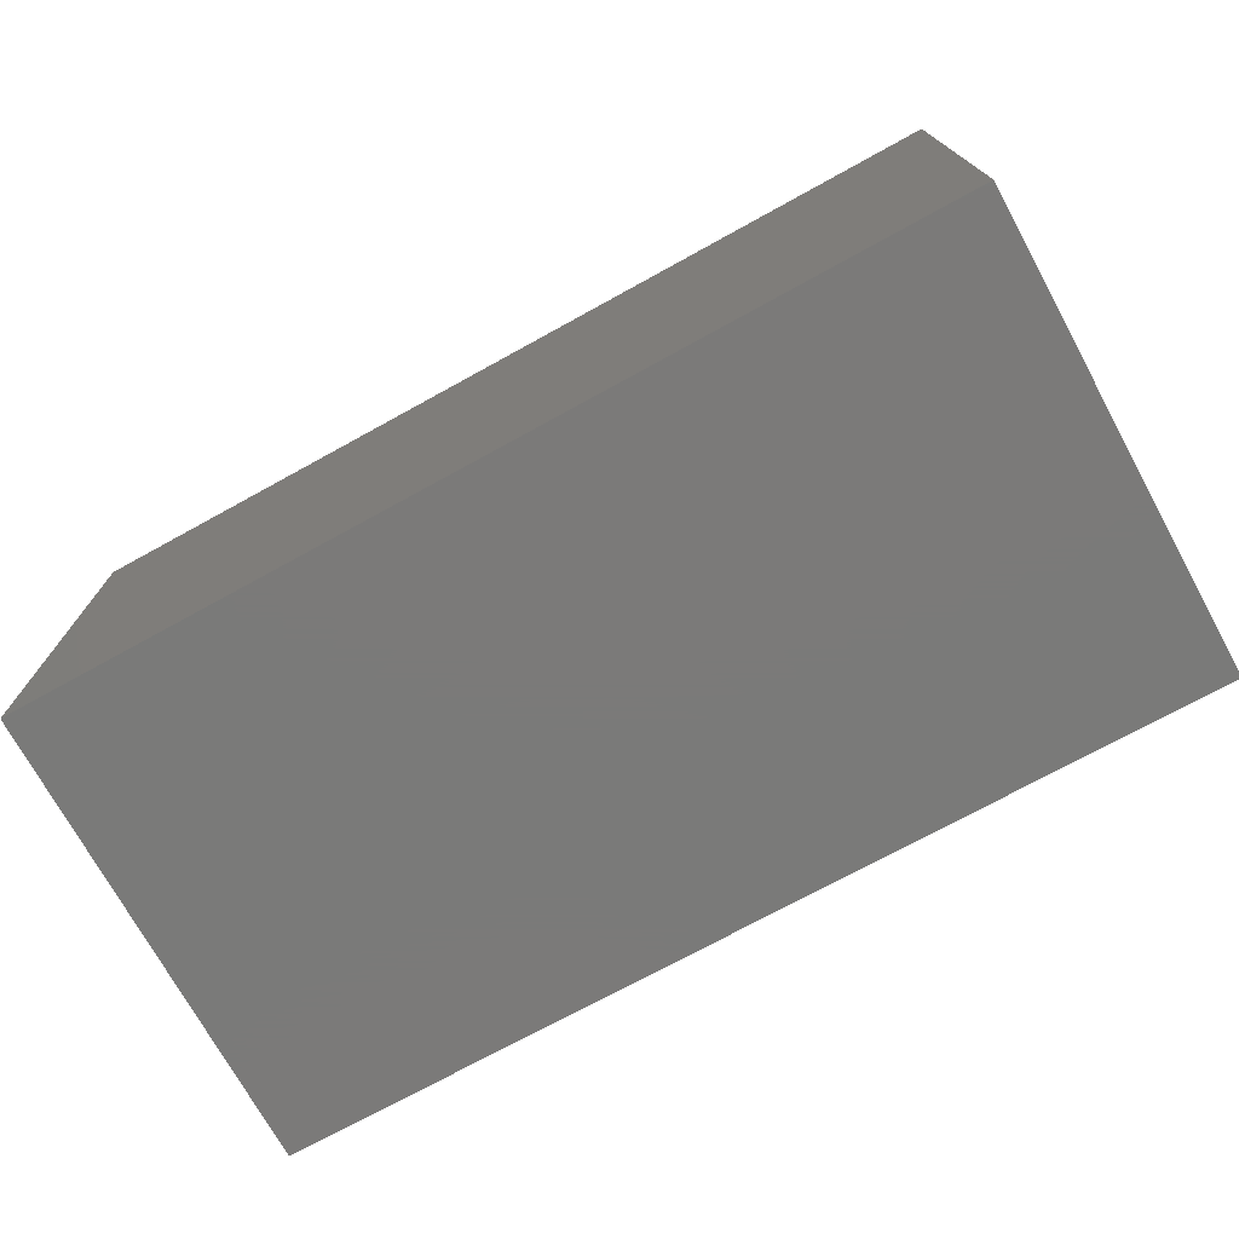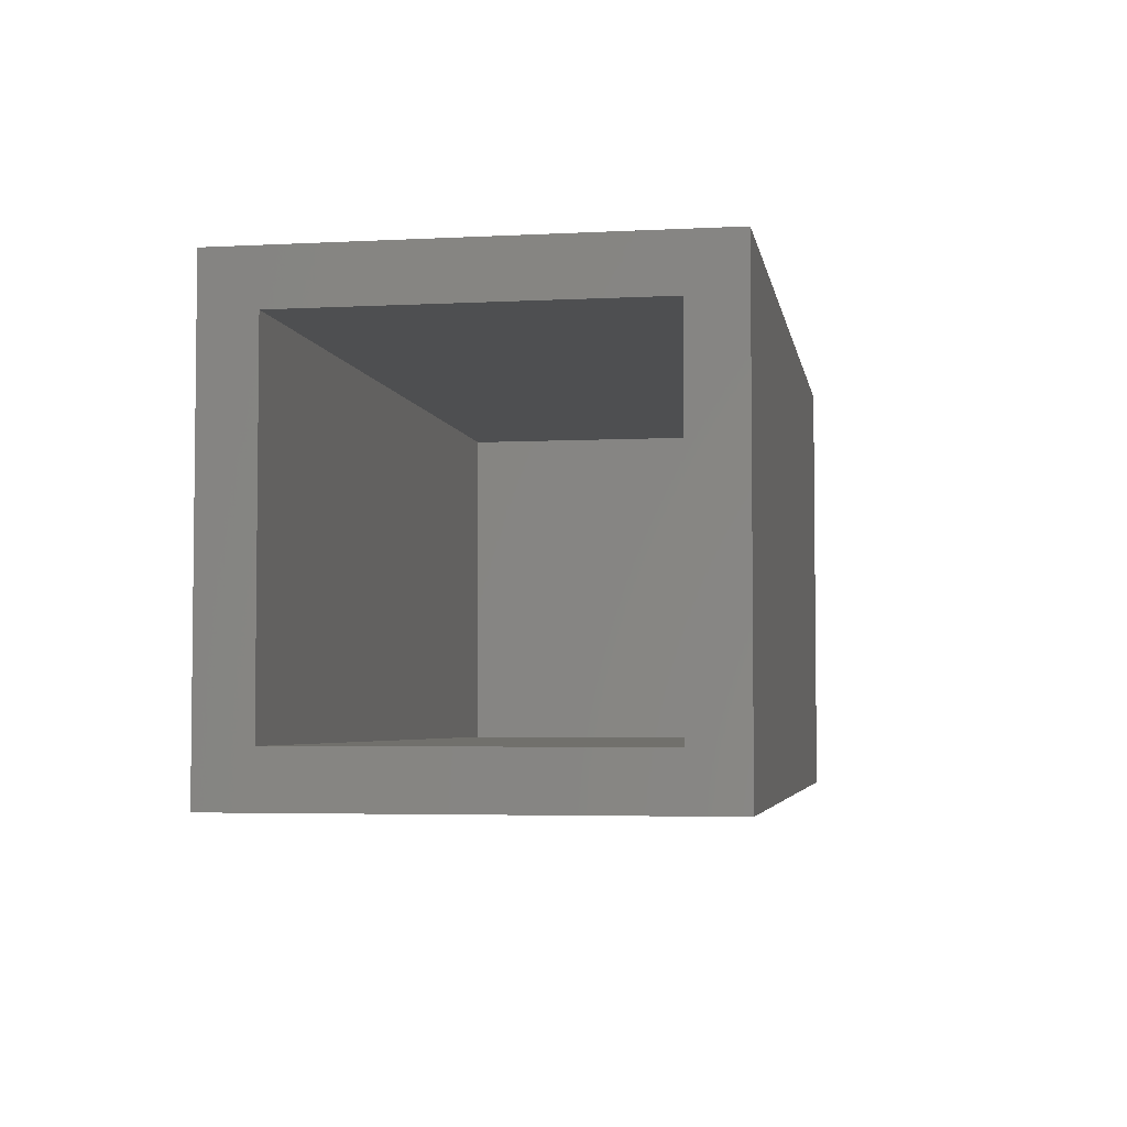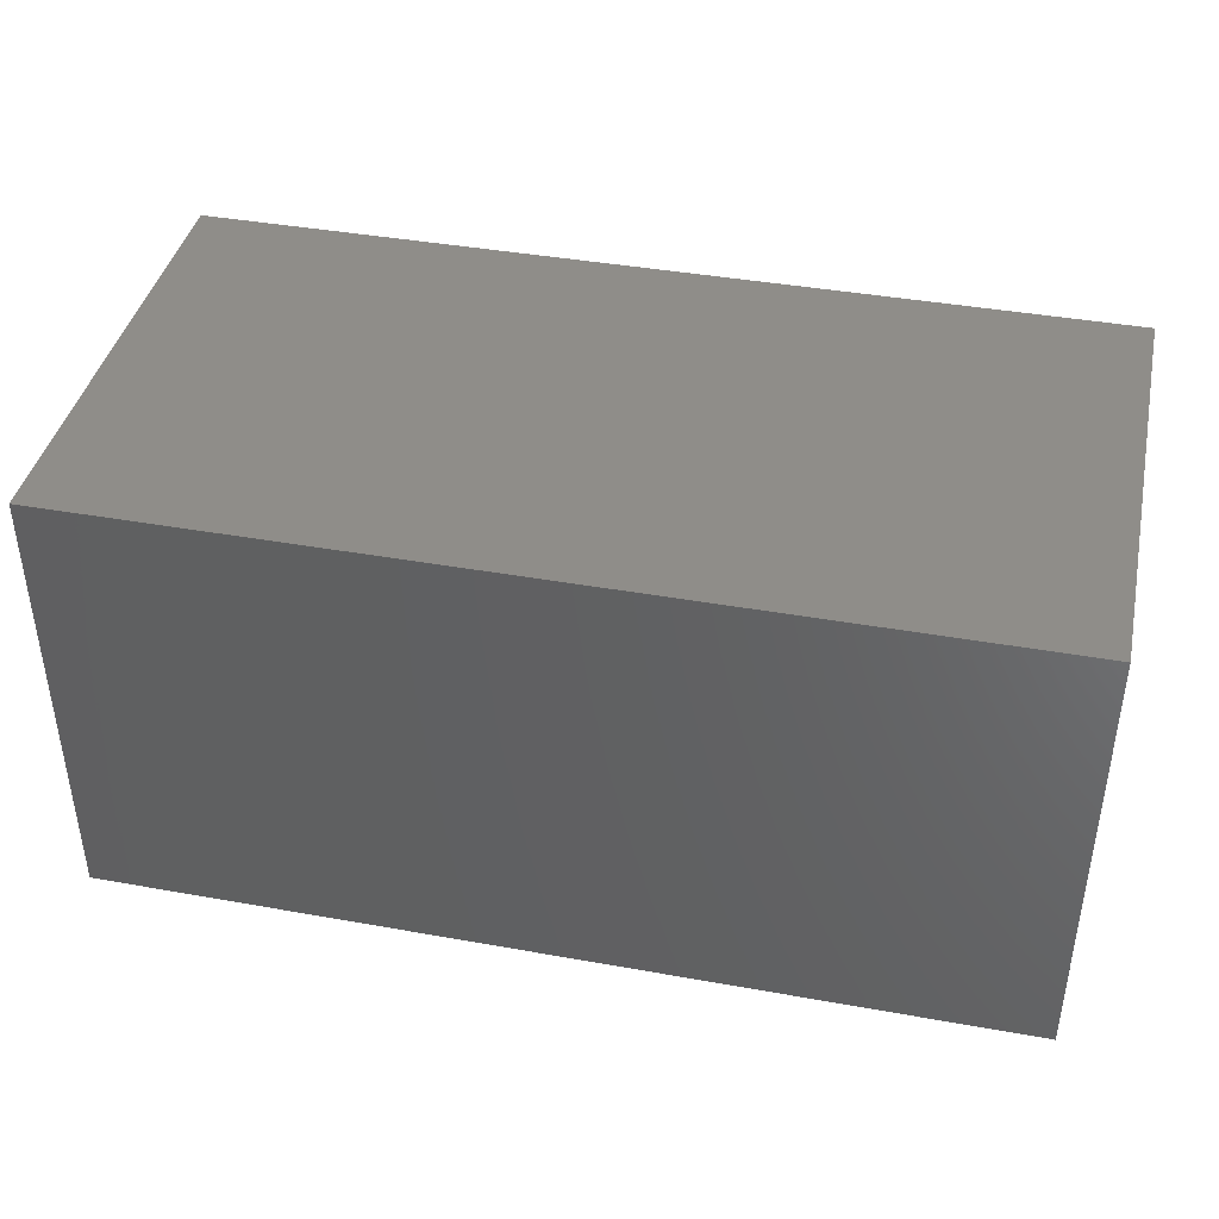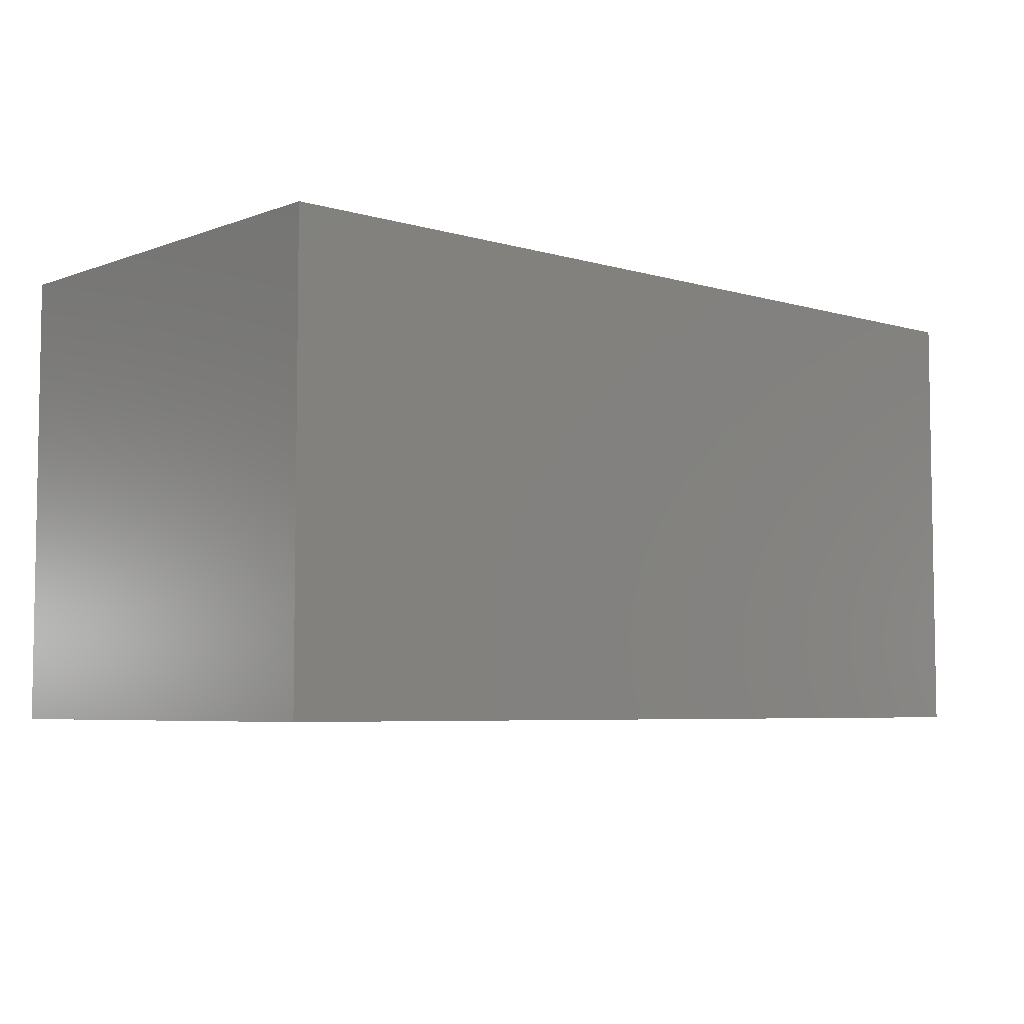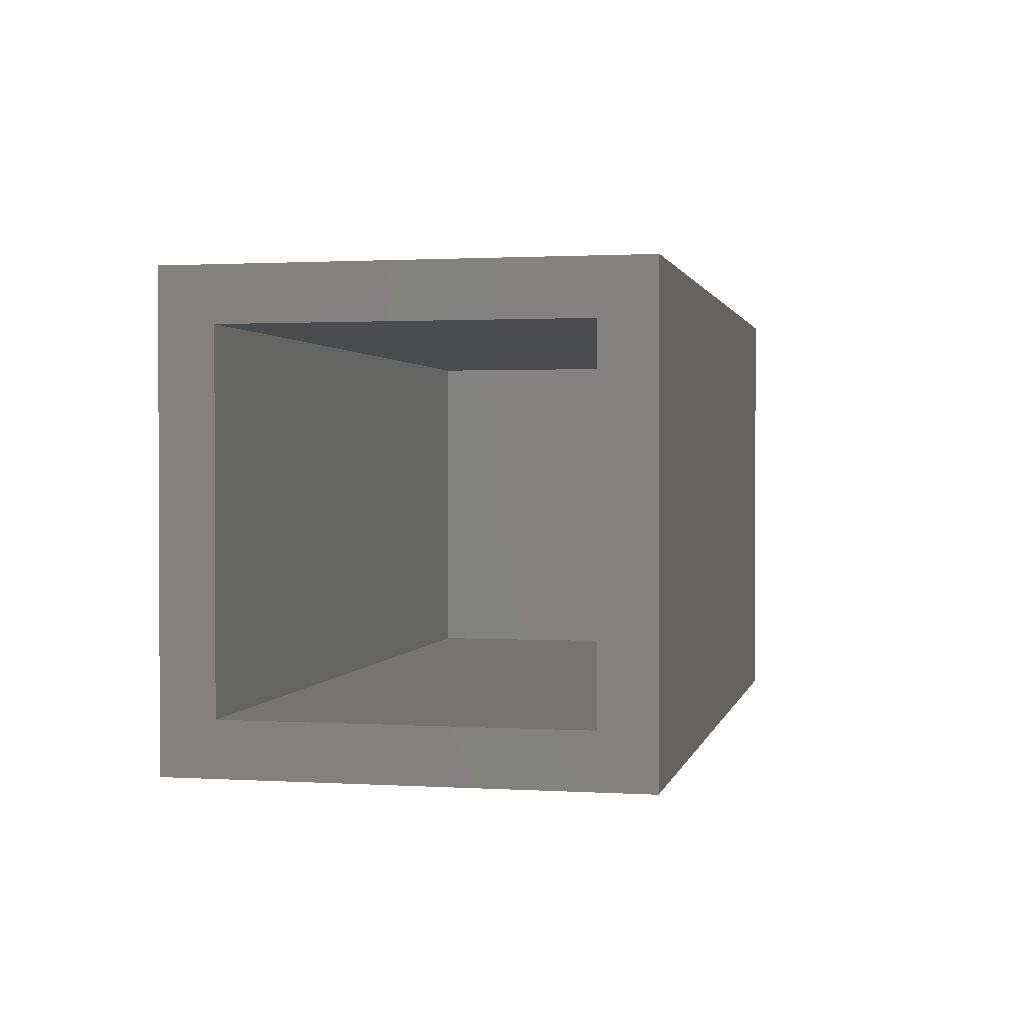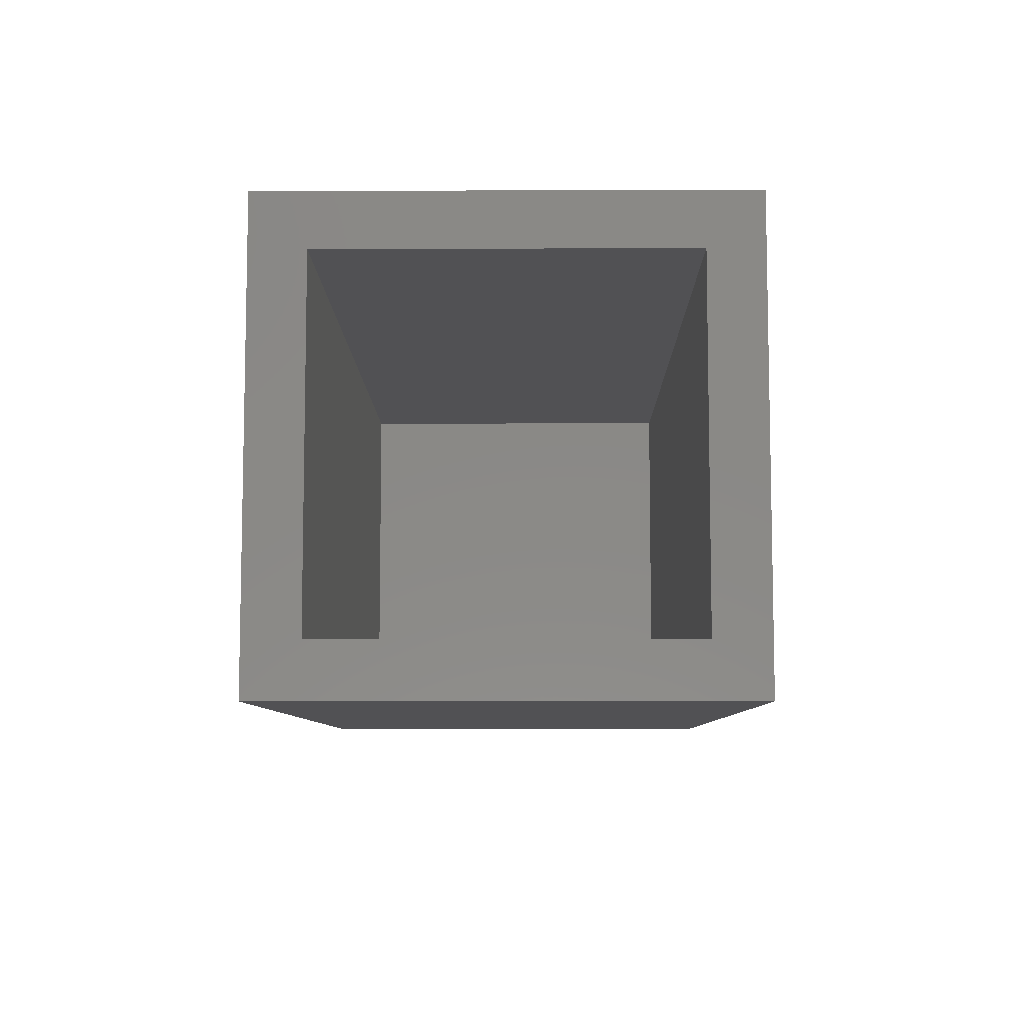
<metadata>
{"format":"stl","ext":"stl","renderer":"f3d","projection":"perspective","resolution":1024,"background":"white","views":[{"elev":-73.4,"azim":-151.2,"up":"+Y"},{"elev":-4.1,"azim":99.7,"up":"+Z"},{"elev":41.0,"azim":-167.7,"up":"+Y"},{"elev":-5.6,"azim":-41.8,"up":"+Y"},{"elev":1.3,"azim":102.2,"up":"+Z"},{"elev":-7.8,"azim":90.6,"up":"+Y"}]}
</metadata>
<code>
# stl→obj: 16 verts, 28 faces
v 0.6719 -0.6641 0.3391
v 0.6719 -0.5859 0.2609
v 0.6719 1.858e-16 0.3391
v 0.6719 -0.07812 0.2609
v 0.6719 1.483e-16 -0.3359
v 0.6719 -0.07812 -0.2578
v 0.6719 -0.6641 -0.3359
v 0.6719 -0.5859 -0.2578
v -0.5859 -0.5859 -0.2578
v -0.5859 -0.07812 -0.2578
v -0.5859 -0.5859 0.2609
v -0.5859 -0.07812 0.2609
v -0.6641 -0.6641 -0.3359
v -0.6641 -0.6641 0.3391
v -0.6641 0 -0.3359
v -0.6641 3.747e-17 0.3391
f 1 2 3
f 3 2 4
f 3 4 5
f 5 4 6
f 5 6 7
f 7 6 8
f 7 8 1
f 1 8 2
f 9 8 10
f 10 8 6
f 2 11 4
f 4 11 12
f 12 10 4
f 4 10 6
f 11 2 9
f 9 2 8
f 11 9 12
f 12 9 10
f 13 7 14
f 14 7 1
f 15 16 5
f 5 16 3
f 14 16 13
f 13 16 15
f 1 3 14
f 14 3 16
f 13 15 7
f 7 15 5

</code>
